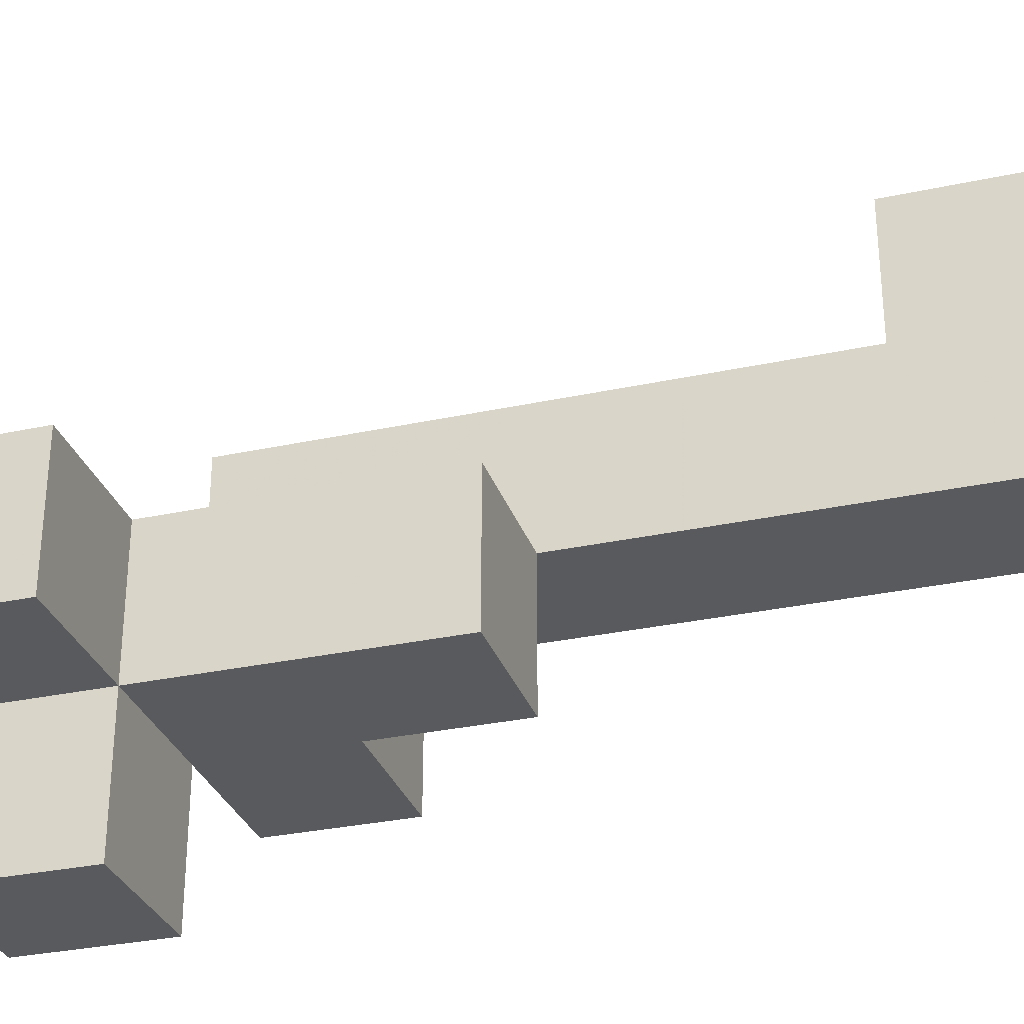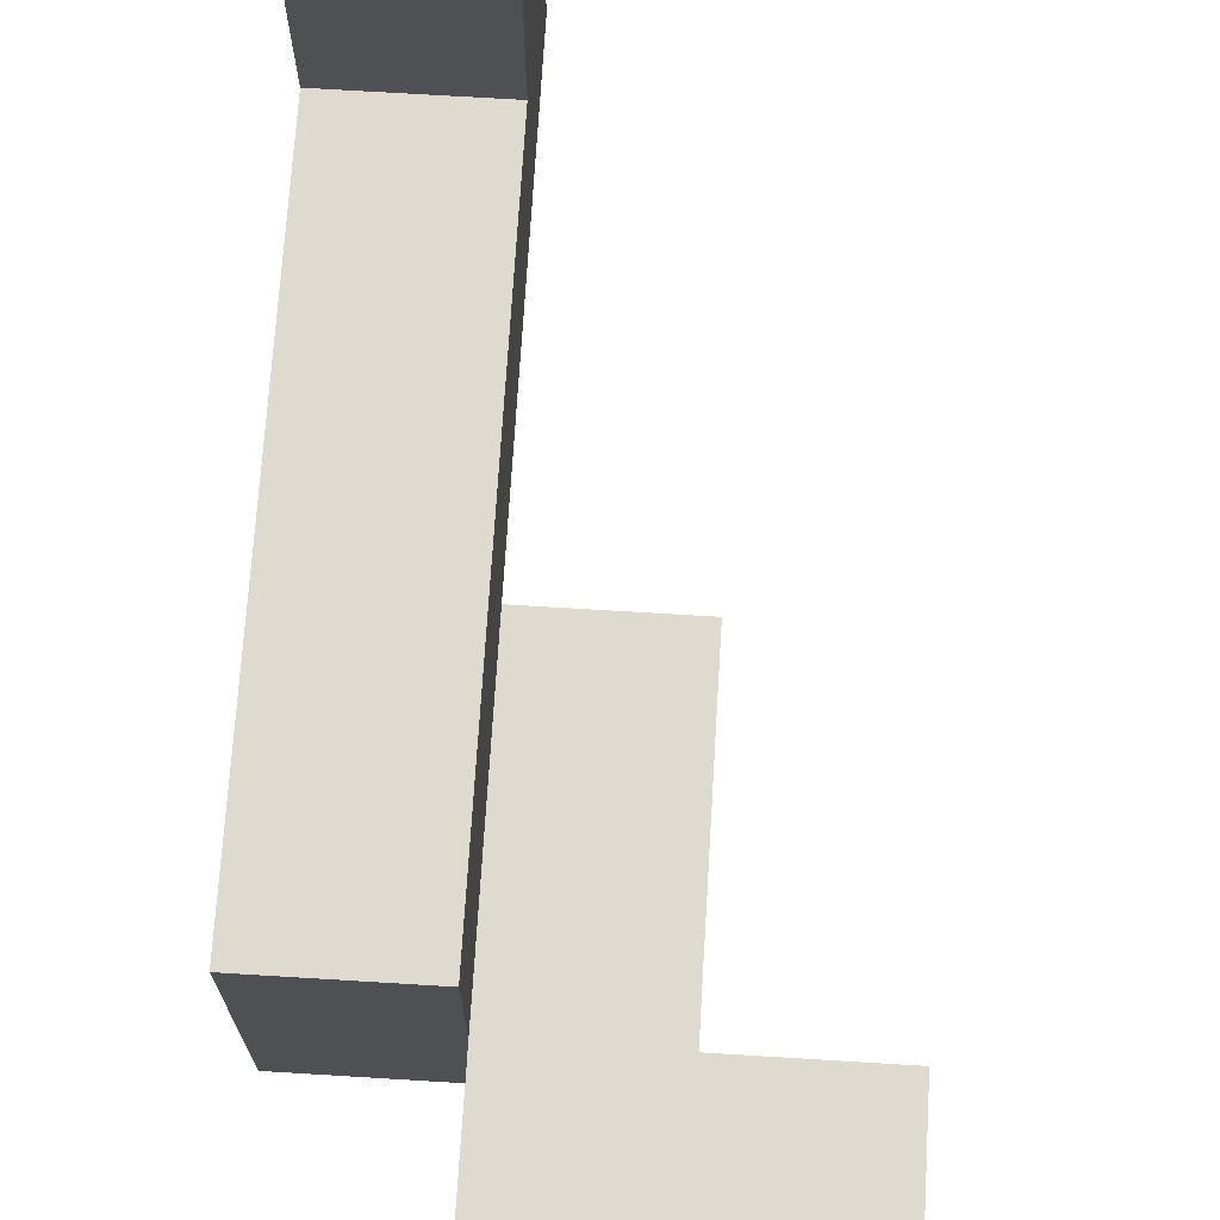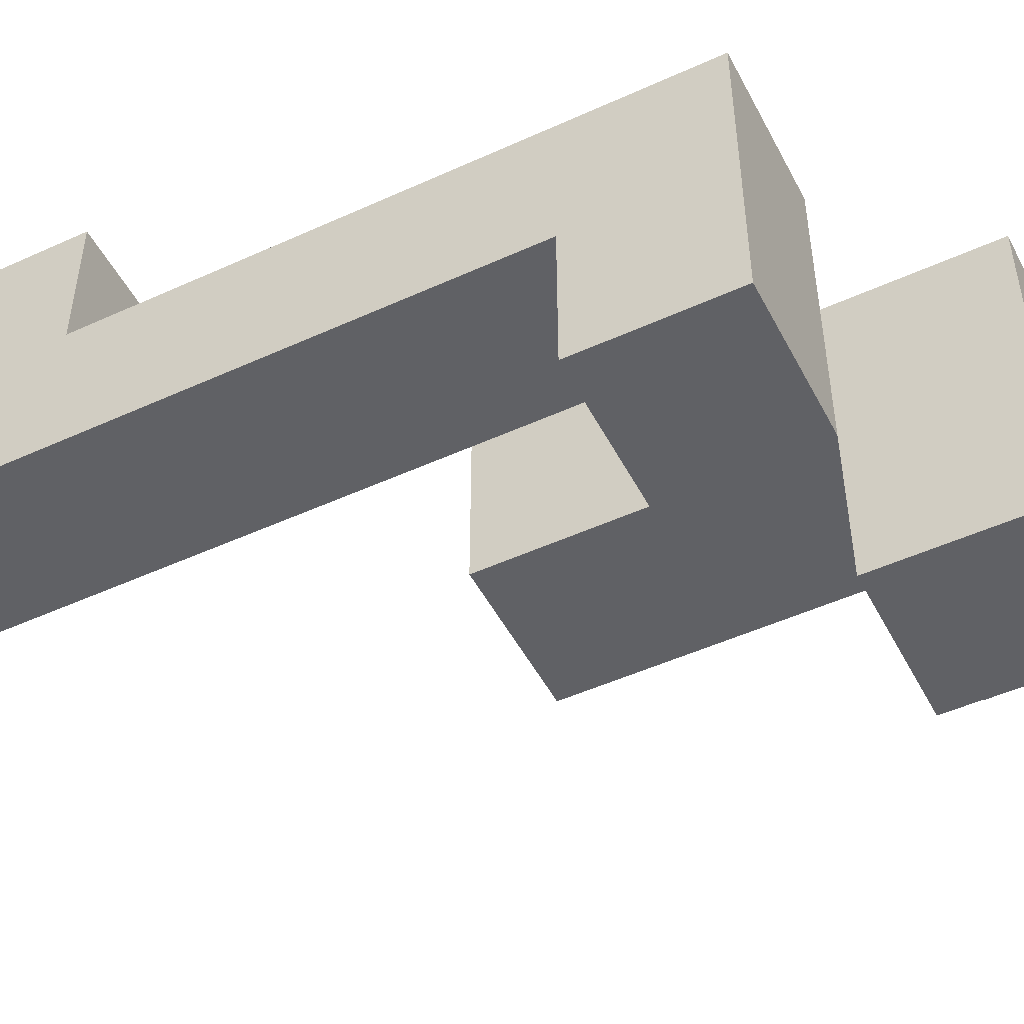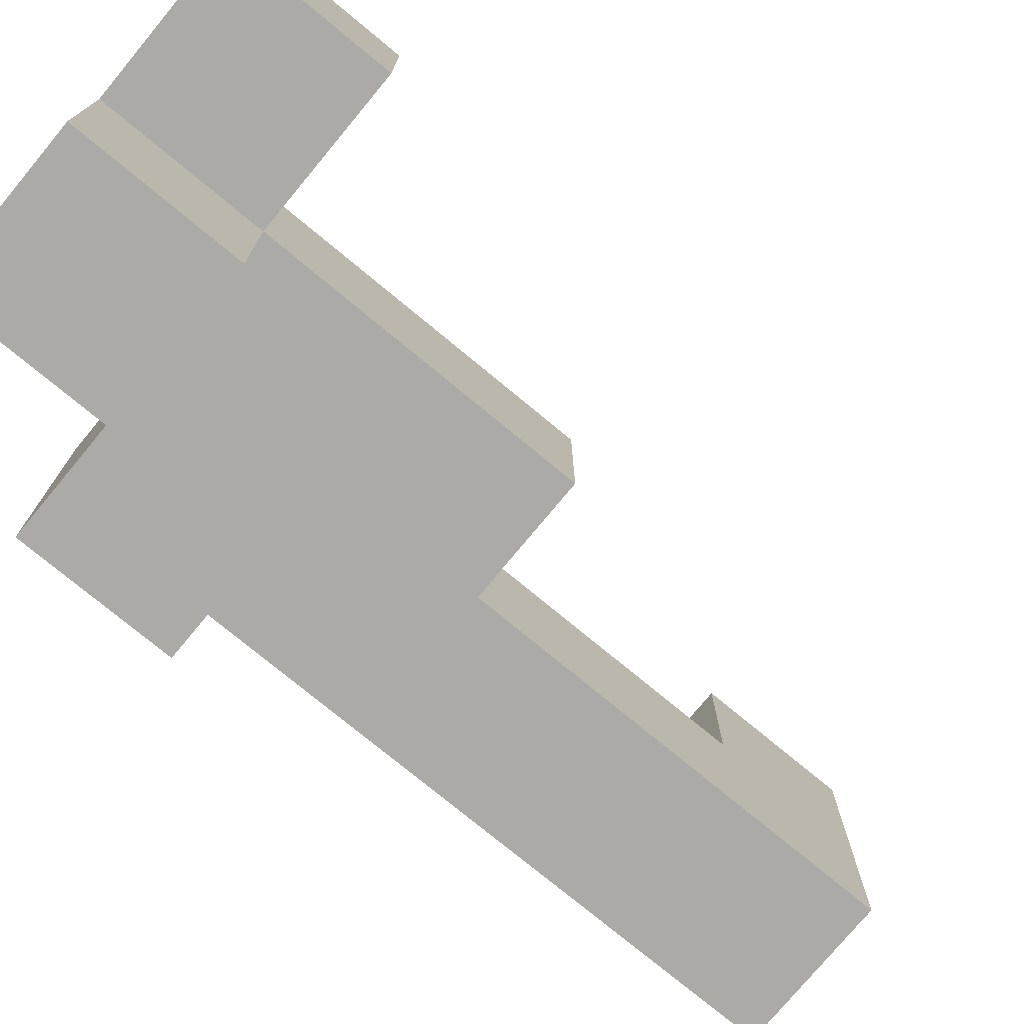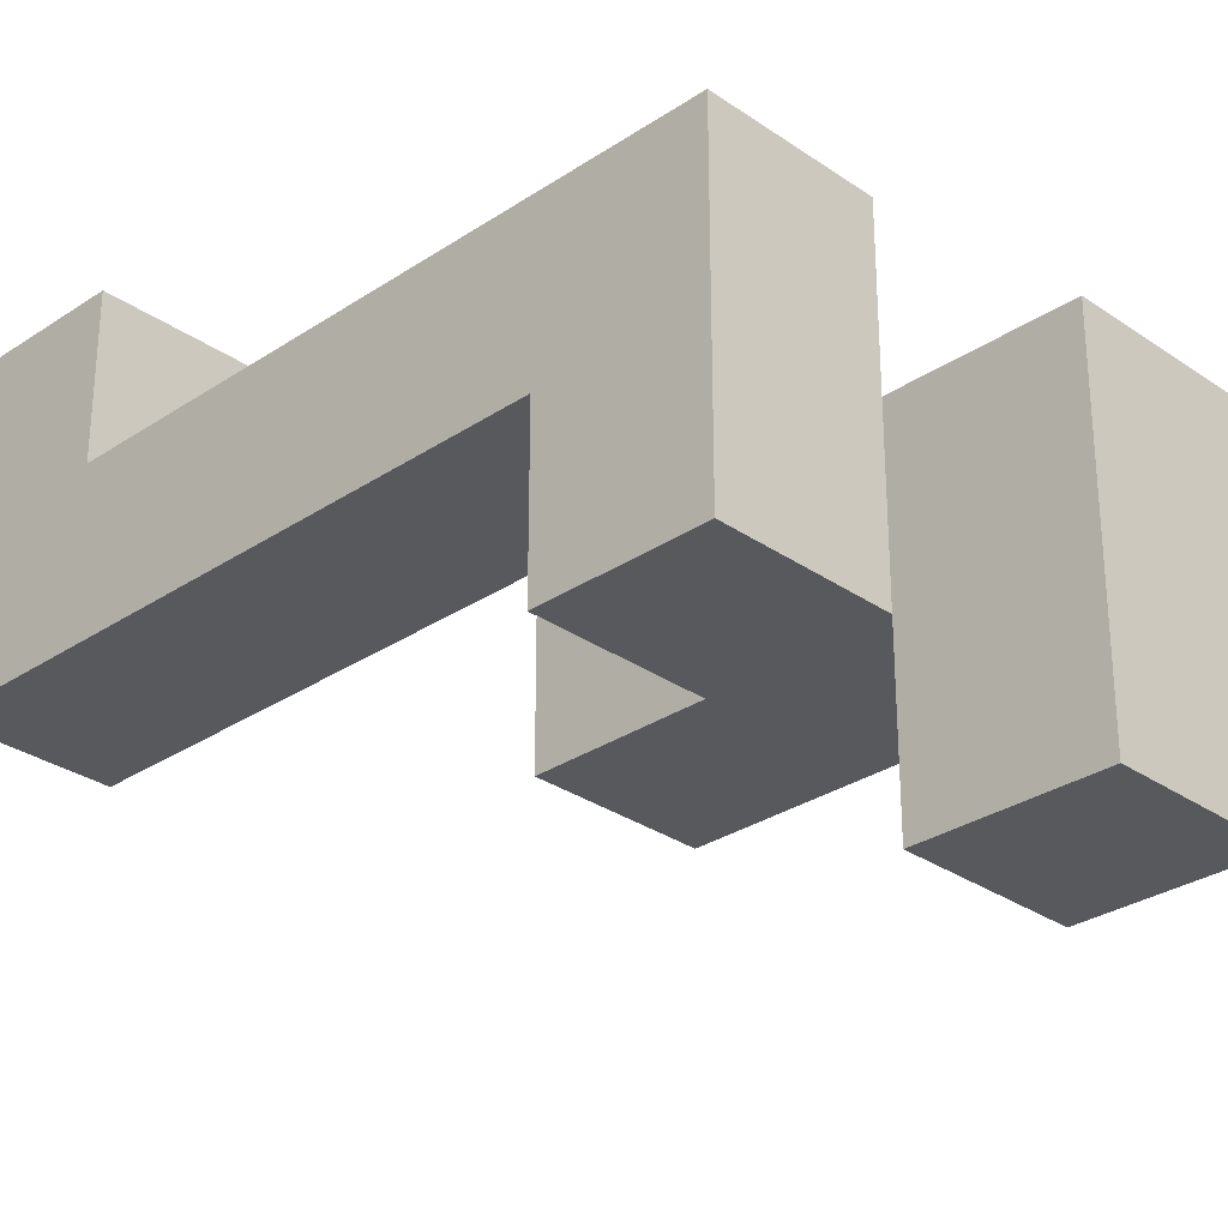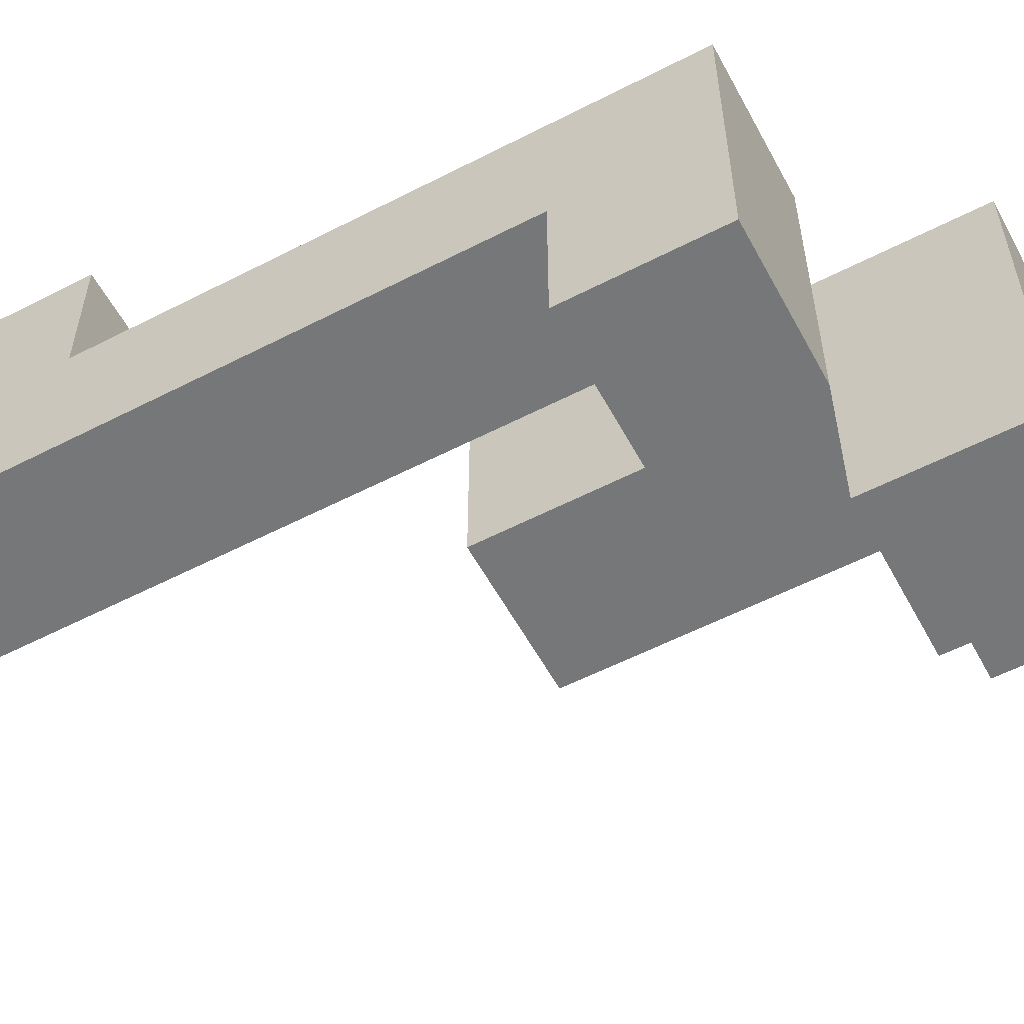
<metadata>
{"format":"obj","ext":"obj","renderer":"f3d","projection":"perspective","resolution":1024,"background":"white","views":[{"elev":-31.0,"azim":-72.8,"up":"+Z"},{"elev":70.8,"azim":-176.5,"up":"+Z"},{"elev":-49.4,"azim":116.8,"up":"+Z"},{"elev":-76.0,"azim":-129.6,"up":"+Z"},{"elev":-29.6,"azim":134.5,"up":"+Z"},{"elev":-57.0,"azim":118.2,"up":"+Z"}]}
</metadata>
<code>
v 0.375 -0.25 0.312
v 0.375 -0.25 0.25
v 0.375 -0.188 0.25
v 0.375 -0.188 0.312
v 0.312 -0.25 0.312
v 0.312 -0.188 0.312
v 0.312 -0.188 0.25
v 0.312 -0.25 0.25
v 0.375 -0.25 0.188
v 0.375 -0.188 0.188
v 0.312 -0.188 0.188
v 0.312 -0.25 0.188
v 0.375 -0.125 0.188
v 0.375 -0.125 0.25
v 0.312 -0.125 0.25
v 0.312 -0.125 0.188
v 0.375 -0.062 0.188
v 0.375 -0.062 0.25
v 0.312 -0.062 0.25
v 0.312 -0.062 0.188
v 0.375 0 0.188
v 0.375 0 0.25
v 0.312 0 0.25
v 0.312 0 0.188
v 0.312 -0.062 0.125
v 0.312 0 0.125
v 0.25 -0.062 0.188
v 0.25 0 0.188
v 0.25 0 0.125
v 0.25 -0.062 0.125
v 0.375 0.062 0.188
v 0.375 0.062 0.25
v 0.312 0.062 0.25
v 0.312 0.062 0.188
v 0.25 0.062 0.188
v 0.25 0.062 0.125
v 0.312 0.062 0.125
v 0.375 0 0.125
v 0.375 0.062 0.125
v 0.188 0.062 0.188
v 0.188 0.125 0.188
v 0.188 0.125 0.125
v 0.188 0.062 0.125
v 0.25 0.125 0.125
v 0.25 0.125 0.188
v 0.312 0.125 0.125
v 0.312 0.125 0.188
v 0.312 0.062 0.062
v 0.312 0.125 0.062
v 0.25 0.125 0.062
v 0.25 0.062 0.062
f 1 2 3 4
f 5 6 7 8
f 5 1 4 6
f 6 4 3 7
f 5 8 2 1
f 2 9 10 3
f 8 7 11 12
f 12 11 10 9
f 8 12 9 2
f 3 10 13 14
f 7 15 16 11
f 11 16 13 10
f 7 3 14 15
f 14 13 17 18
f 15 19 20 16
f 16 20 17 13
f 15 14 18 19
f 18 17 21 22
f 19 23 24 20
f 20 24 21 17
f 19 18 22 23
f 20 25 26 24
f 27 28 29 30
f 30 29 26 25
f 27 20 24 28
f 27 30 25 20
f 22 21 31 32
f 23 33 34 24
f 23 22 32 33
f 33 32 31 34
f 28 35 36 29
f 29 36 37 26
f 28 24 34 35
f 21 38 39 31
f 26 37 39 38
f 34 31 39 37
f 24 26 38 21
f 40 41 42 43
f 43 42 44 36
f 40 35 45 41
f 41 45 44 42
f 40 43 36 35
f 34 37 46 47
f 35 34 47 45
f 45 47 46 44
f 37 48 49 46
f 36 44 50 51
f 51 50 49 48
f 44 46 49 50
f 36 51 48 37

</code>
